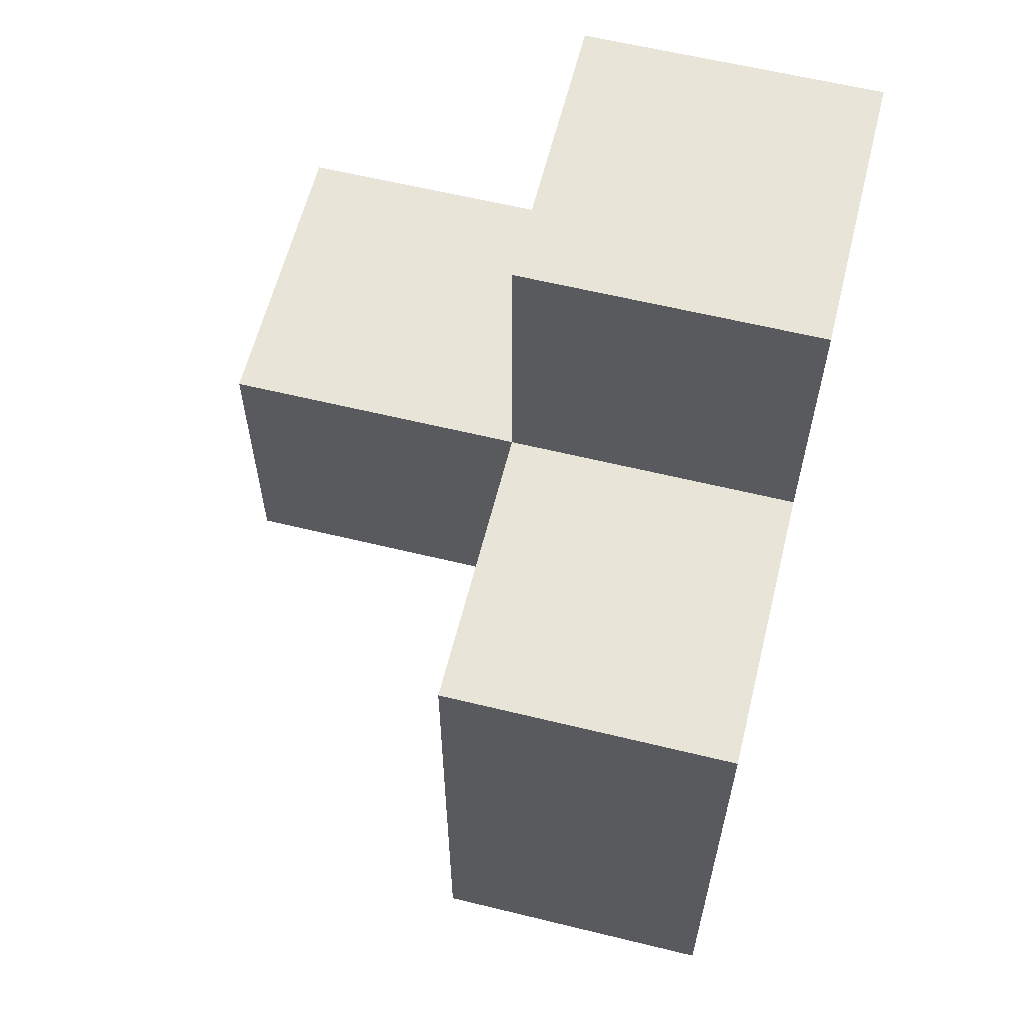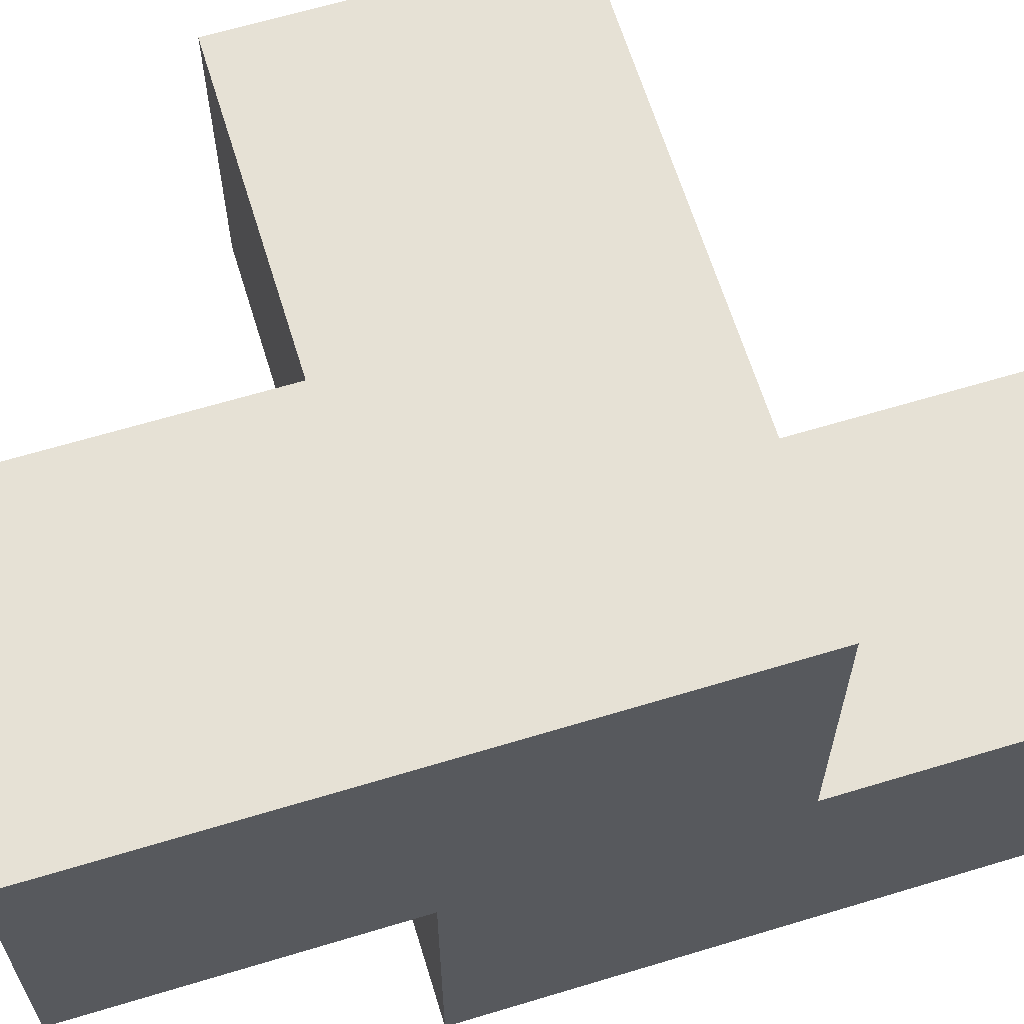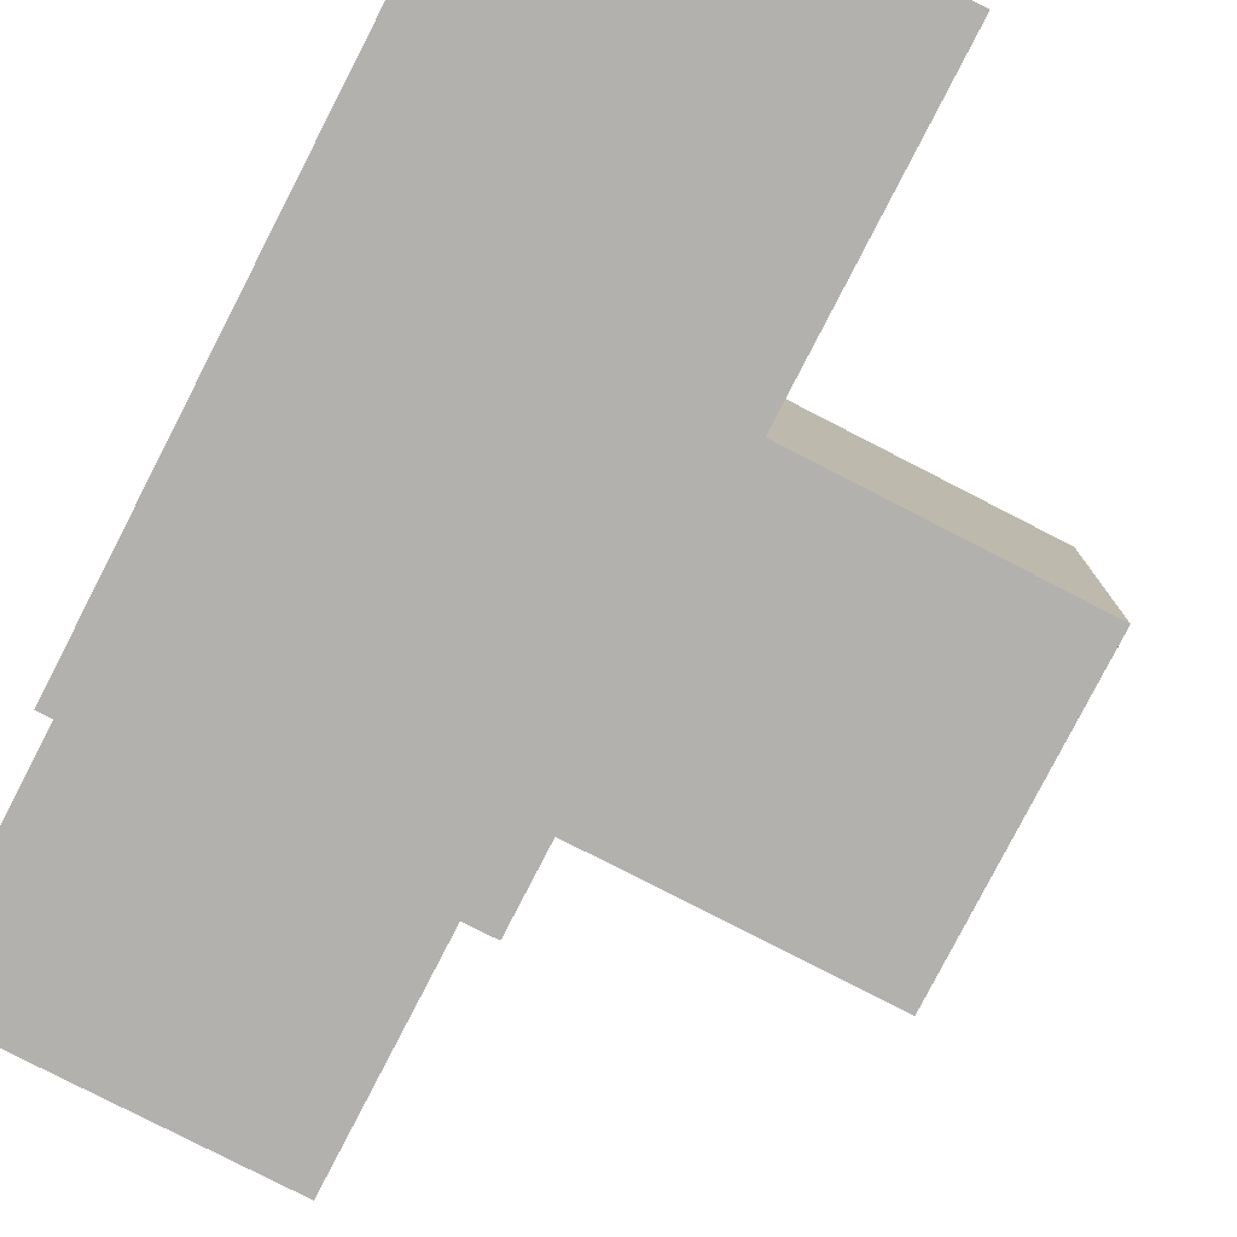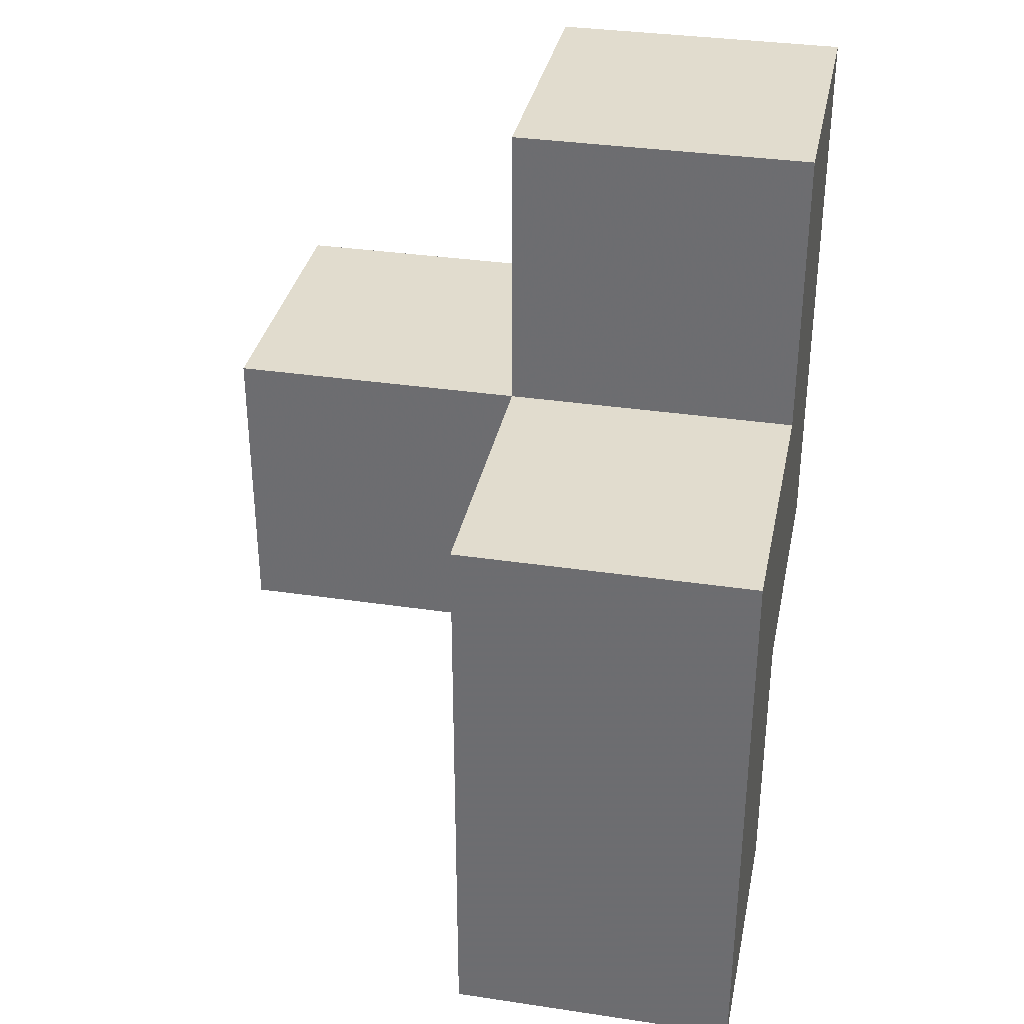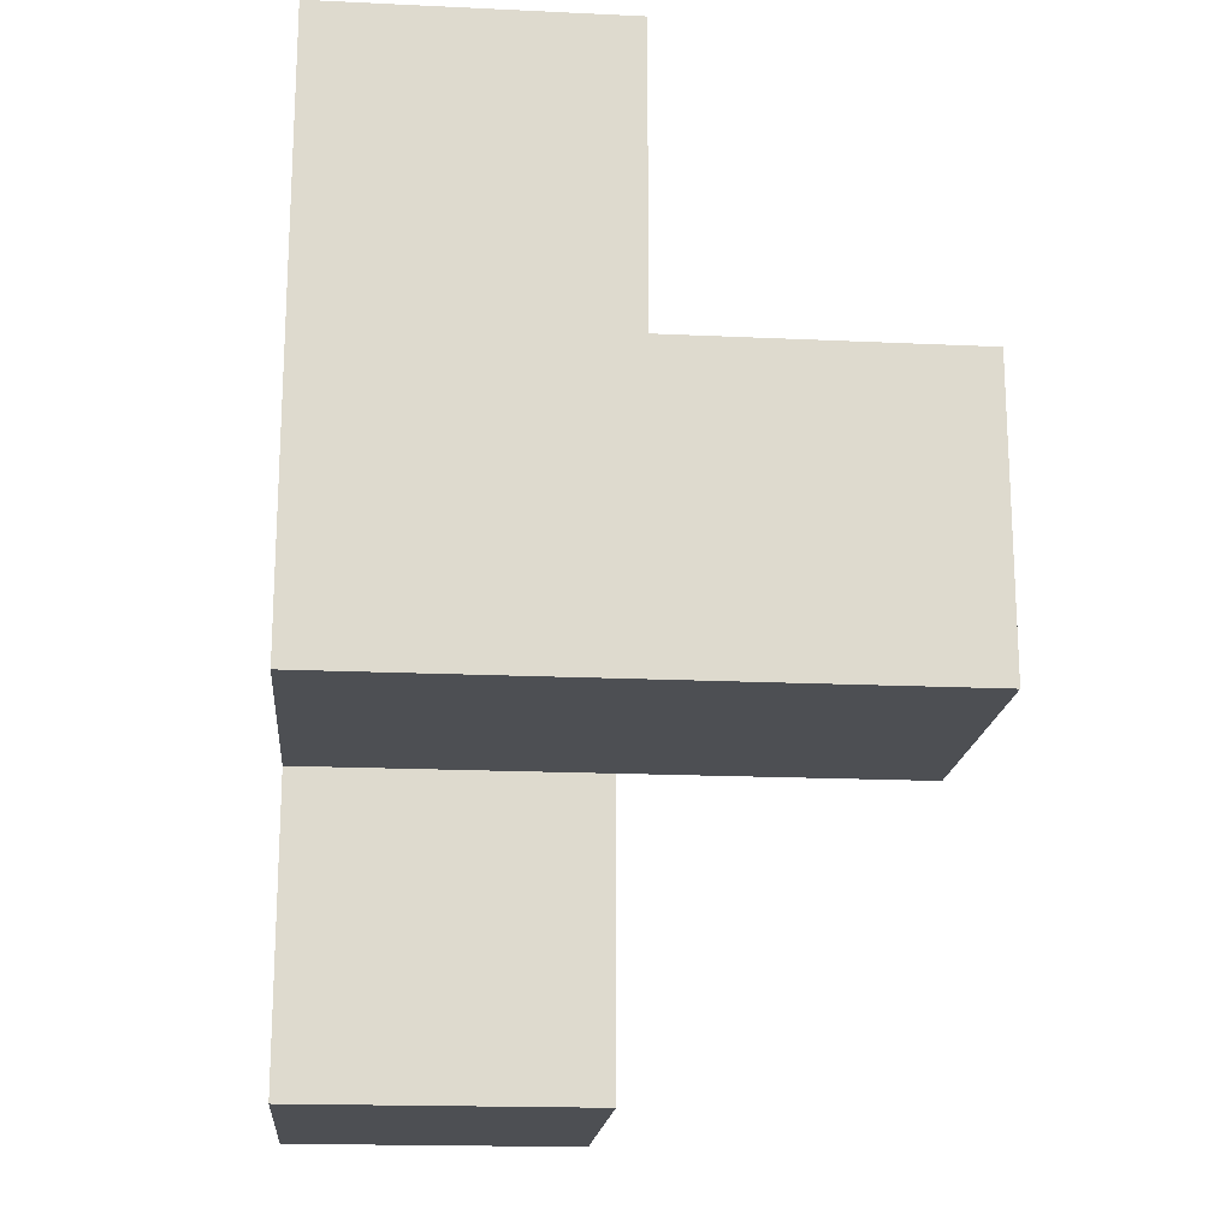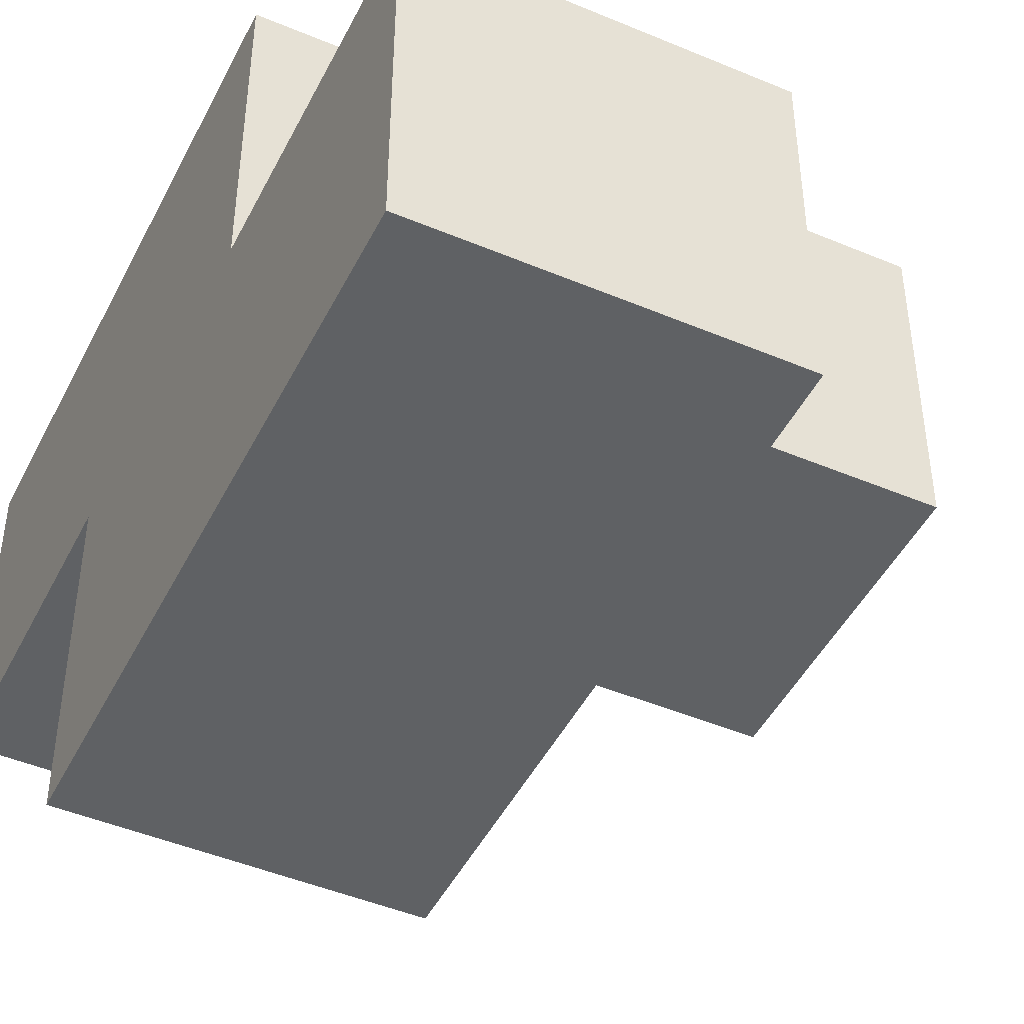
<metadata>
{"format":"obj","ext":"obj","renderer":"f3d","projection":"perspective","resolution":1024,"background":"white","views":[{"elev":60.7,"azim":14.0,"up":"+Z"},{"elev":64.1,"azim":73.0,"up":"+Y"},{"elev":-79.2,"azim":152.8,"up":"+Y"},{"elev":34.1,"azim":11.4,"up":"+Z"},{"elev":-18.0,"azim":174.8,"up":"+Z"},{"elev":-46.3,"azim":154.3,"up":"+Y"}]}
</metadata>
<code>
v 1.992 0.01083 2.005
v 1.992 1.991 2.005
v 0.0125 1.001 2.995
v 1.992 1.001 2.995
v 1.002 1.991 2.005
v 1.002 1.001 3.985
v 1.002 0.01083 1.015
v 1.002 1.001 2.995
v 1.992 0.01083 1.015
v 1.992 1.991 3.985
v 1.992 1.001 2.005
v 0.0125 1.001 2.005
v 1.002 1.991 3.985
v 0.0125 1.991 2.995
v 1.002 1.001 2.005
v 1.002 0.01083 2.995
v 1.992 0.01083 2.995
v 1.992 1.001 3.985
v 1.992 1.991 2.995
v 1.992 1.001 1.015
v 1.002 1.991 2.995
v 0.0125 1.991 2.005
v 1.002 0.01083 2.005
v 1.002 1.001 1.015
f 11 15 2
f 5 2 15
f 2 5 19
f 21 19 5
f 11 2 4
f 19 4 2
f 6 18 13
f 10 13 18
f 8 4 6
f 18 6 4
f 19 21 10
f 13 10 21
f 21 8 13
f 6 13 8
f 4 19 18
f 10 18 19
f 16 17 8
f 4 8 17
f 23 1 16
f 17 16 1
f 15 23 8
f 16 8 23
f 1 11 17
f 4 17 11
f 15 12 5
f 22 5 12
f 3 8 14
f 21 14 8
f 12 15 3
f 8 3 15
f 5 22 21
f 14 21 22
f 22 12 14
f 3 14 12
f 9 7 20
f 24 20 7
f 7 9 23
f 1 23 9
f 20 24 11
f 15 11 24
f 24 7 15
f 23 15 7
f 9 20 1
f 11 1 20

</code>
